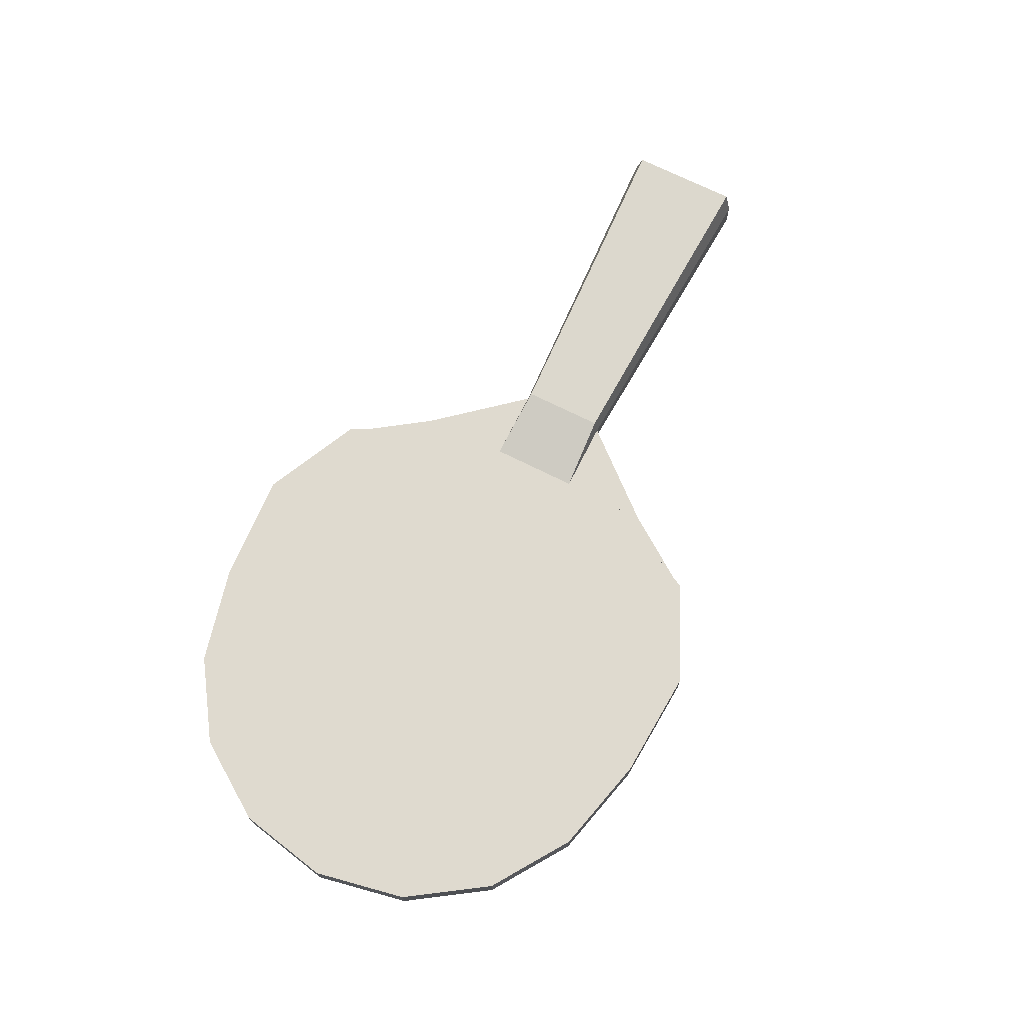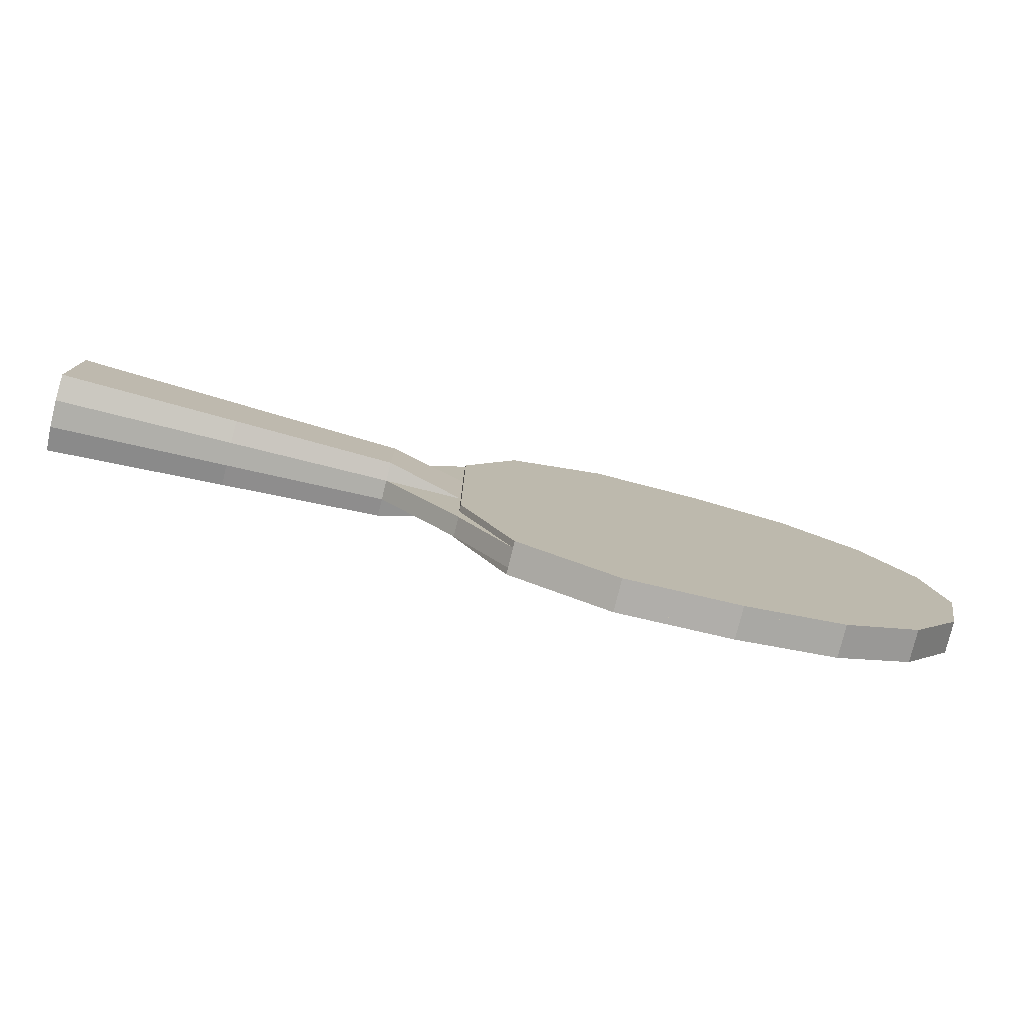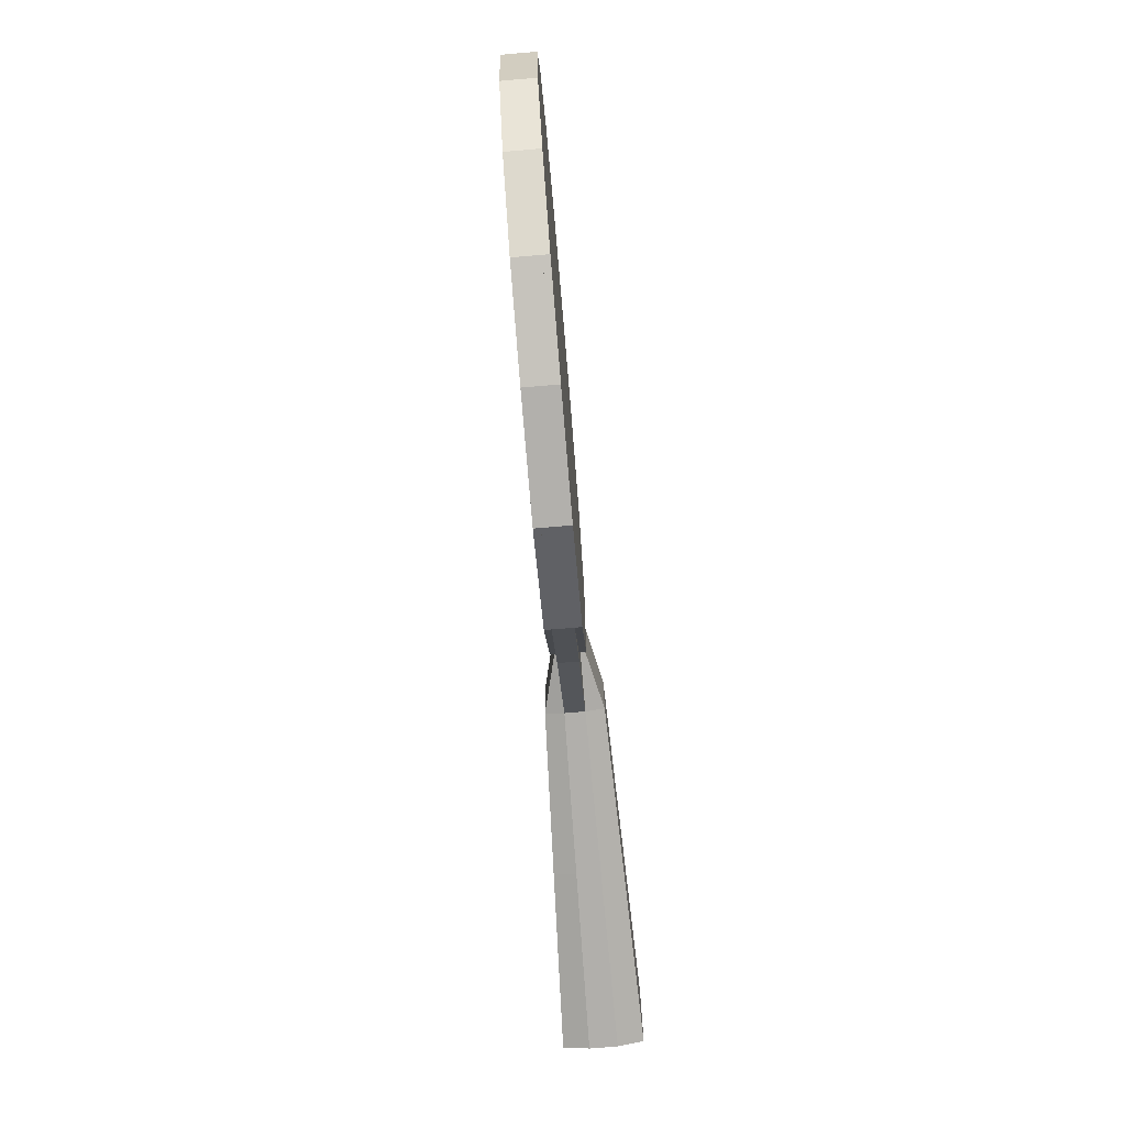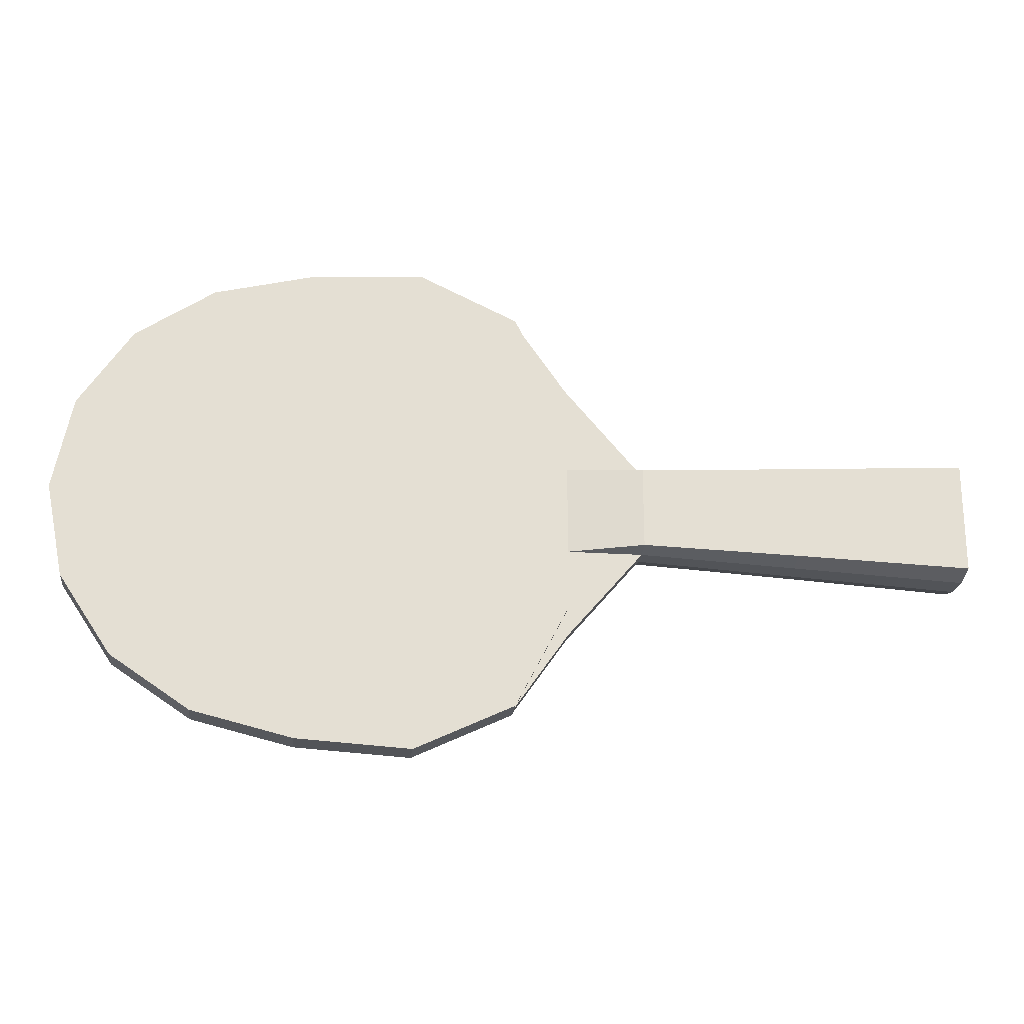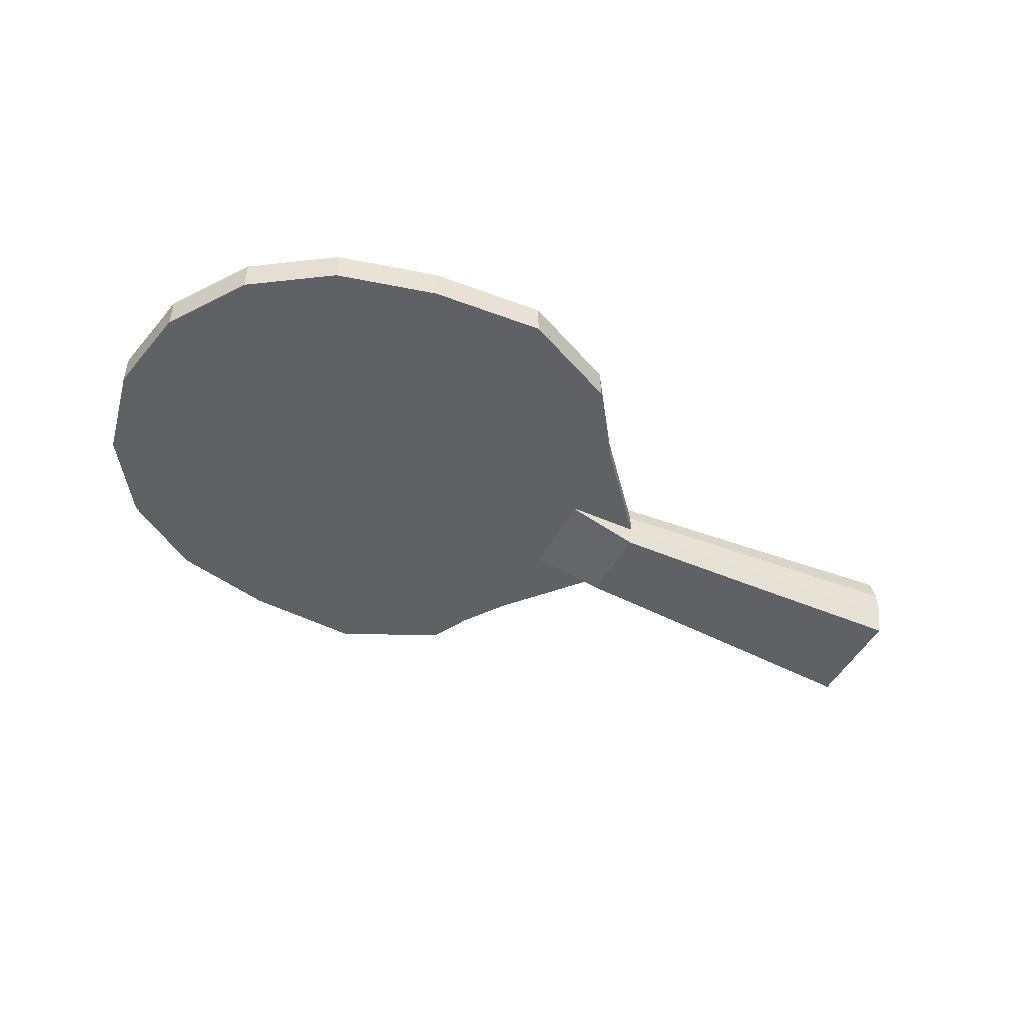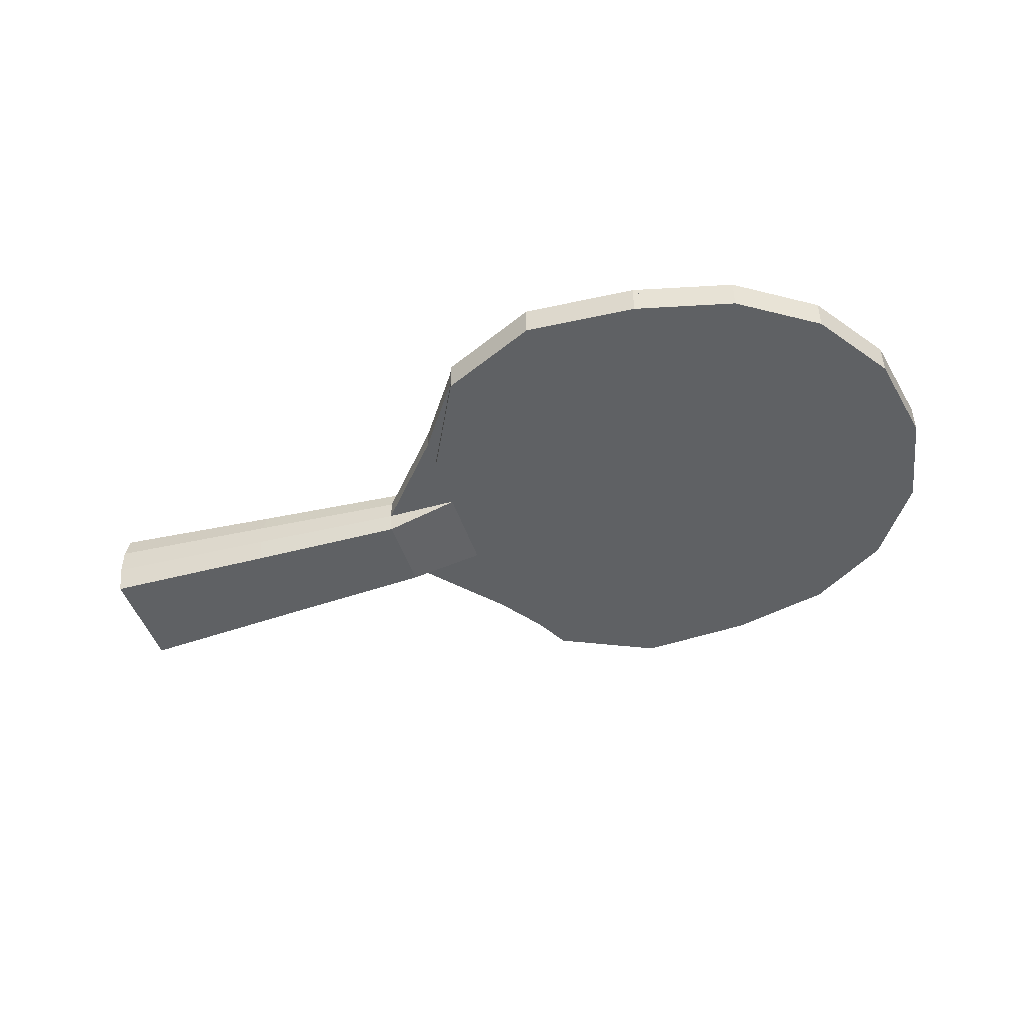
<metadata>
{"format":"obj","ext":"obj","renderer":"f3d","projection":"perspective","resolution":1024,"background":"white","views":[{"elev":70.7,"azim":-63.3,"up":"+Y"},{"elev":-78.4,"azim":166.1,"up":"+Z"},{"elev":-75.3,"azim":-85.2,"up":"+Z"},{"elev":-22.4,"azim":-6.6,"up":"+Z"},{"elev":-47.4,"azim":-26.6,"up":"+Y"},{"elev":-46.6,"azim":-162.3,"up":"+Y"}]}
</metadata>
<code>
o Circle.002
v -0.1552 -0.003 0.07737
v -0.1863 -0.003 0.0697
v -0.2108 -0.003 0.05335
v -0.2271 -0.003 0.02887
v -0.2329 -0.003 0
v -0.2271 -0.003 -0.02887
v -0.2108 -0.003 -0.05335
v -0.1863 -0.003 -0.0697
v -0.1552 -0.003 -0.07737
v -0.12 -0.003 -0.07954
v -0.08929 -0.003 -0.06513
v -0.07273 -0.003 -0.03298
v -0.07273 -0.003 0.03298
v -0.08929 -0.003 0.06513
v -0.12 -0.003 0.07954
v -0.1863 -0.005 0.0697
v -0.1552 -0.005 0.07737
v -0.2108 -0.005 0.05335
v -0.2271 -0.005 0.02887
v -0.2329 -0.005 0
v -0.2271 -0.005 -0.02887
v -0.2108 -0.005 -0.05335
v -0.1863 -0.005 -0.0697
v -0.1552 -0.005 -0.07737
v -0.12 -0.005 -0.07954
v -0.08929 -0.005 -0.06513
v -0.07273 -0.005 -0.03298
v -0.07273 -0.005 0.03298
v -0.08929 -0.005 0.06513
v -0.12 -0.005 0.07954
f 12 13 5
f 9 12 5
f 5 13 1
f 1 3 5
f 14 13 15
f 1 15 13
f 9 10 12
f 11 12 10
f 5 7 9
f 6 7 5
f 4 5 3
f 2 3 1
f 8 9 7
f 27 20 28
f 24 20 27
f 20 17 28
f 17 20 18
f 29 30 28
f 17 28 30
f 24 27 25
f 26 25 27
f 20 24 22
f 21 20 22
f 19 18 20
f 16 17 18
f 23 22 24
f 7 6 21 22
f 13 14 29 28
f 8 7 22 23
f 14 15 30 29
f 9 8 23 24
f 2 1 17 16
f 15 1 17 30
f 10 9 24 25
f 3 2 16 18
f 11 10 25 26
f 4 3 18 19
f 12 11 26 27
f 5 4 19 20
f 6 5 20 21
f 13 12 27 28
o Circle.005
v -0.1552 0.003 -0.07737
v -0.1863 0.003 -0.0697
v -0.2108 0.003 -0.05335
v -0.2271 0.003 -0.02887
v -0.2329 0.003 0
v -0.2271 0.003 0.02887
v -0.2108 0.003 0.05335
v -0.1863 0.003 0.0697
v -0.1552 0.003 0.07737
v -0.12 0.003 0.07954
v -0.08929 0.003 0.06513
v -0.07273 0.003 0.04137
v -0.07273 0.003 -0.04137
v -0.08929 0.003 -0.06513
v -0.12 0.003 -0.07954
v -0.1552 -0.003 0.07737
v -0.1863 -0.003 0.0697
v -0.2108 -0.003 0.05335
v -0.2271 -0.003 0.02887
v -0.2329 -0.003 0
v -0.2271 -0.003 -0.02887
v -0.2108 -0.003 -0.05335
v -0.1863 -0.003 -0.0697
v -0.1552 -0.003 -0.07737
v -0.12 -0.003 -0.07954
v -0.08929 -0.003 -0.06513
v -0.07273 -0.003 -0.04137
v -0.07273 -0.003 0.04137
v -0.08929 -0.003 0.06513
v -0.12 -0.003 0.07954
v -0.04915 0.003 0.01387
v -0.04915 0.003 -0.01387
v -0.04915 -0.003 -0.01387
v -0.04915 -0.003 0.01387
v -0.07273 0.003 0.01387
v -0.07273 0.003 -0.01387
v -0.07273 -0.003 -0.01387
v -0.07273 -0.003 0.01387
v -0.000577 -0.003568 0.01649
v -0.000577 0.003568 0.01649
v -0.000577 0.003568 -0.01649
v -0.000577 -0.003568 -0.01649
v -0.04915 0.008568 0.01268
v -0.04915 0.008568 -0.01268
v -0.04915 -0.008568 -0.01268
v -0.04915 -0.008568 0.01268
v -0.000577 -0.01019 -0.01477
v -0.000577 -0.01019 0.01477
v -0.000577 0.01019 0.01477
v -0.000577 0.01019 -0.01477
v 0.05341 -0.01195 -0.01733
v 0.05341 -0.01195 0.01733
v 0.05341 -0.004185 0.01934
v 0.05341 0.004185 0.01934
v 0.05341 0.004185 -0.01934
v 0.05341 -0.004185 -0.01934
v 0.05341 0.01195 0.01733
v 0.05341 0.01195 -0.01733
f 42 35 43 66 65
f 39 35 42
f 35 31 43
f 31 35 33
f 44 45 43
f 31 43 45
f 39 42 40
f 41 40 42
f 35 39 37
f 36 35 37
f 34 33 35
f 32 31 33
f 38 37 39
f 57 50 58 68 67
f 54 50 57
f 50 46 58
f 46 50 48
f 59 60 58
f 46 58 60
f 54 57 55
f 56 55 57
f 50 54 52
f 51 50 52
f 49 48 50
f 47 46 48
f 53 52 54
f 66 43 62
f 42 58 59 41
f 41 59 60 40
f 40 60 46 39
f 39 46 47 38
f 38 47 48 37
f 37 48 49 36
f 36 49 50 35
f 35 50 51 34
f 34 51 52 33
f 33 52 53 32
f 32 53 54 31
f 31 45 55 54
f 45 44 56 55
f 44 43 57 56
f 58 42 61 64
f 68 58 64
f 43 57 63 62
f 57 67 63
f 68 64 76
f 64 61 70 69
f 42 65 61
f 63 67 75
f 67 68 76 75
f 65 66 74 73
f 66 62 74
f 71 72 86 85
f 70 79 87 84
f 76 64 69 78
f 74 62 71 80
f 61 65 73
f 78 69 83 82
f 73 74 80 79
f 61 73 79 70
f 75 76 78 77
f 63 75 77 72
f 62 63 72 71
f 85 84 87 88
f 84 85 86 83
f 83 86 81 82
f 77 78 82 81
f 80 71 85 88
f 79 80 88 87
f 69 70 84 83
f 72 77 81 86
o Circle.004
v -0.1552 0.003 -0.07737
v -0.1863 0.003 -0.0697
v -0.2108 0.003 -0.05335
v -0.2271 0.003 -0.02887
v -0.2329 0.003 0
v -0.2271 0.003 0.02887
v -0.2108 0.003 0.05335
v -0.1863 0.003 0.0697
v -0.1552 0.003 0.07737
v -0.12 0.003 0.07954
v -0.08929 0.003 0.06513
v -0.07273 0.003 0.03298
v -0.07273 0.003 -0.03298
v -0.08929 0.003 -0.06513
v -0.12 0.003 -0.07954
v -0.1863 0.005 -0.0697
v -0.1552 0.005 -0.07737
v -0.2108 0.005 -0.05335
v -0.2271 0.005 -0.02887
v -0.2329 0.005 0
v -0.2271 0.005 0.02887
v -0.2108 0.005 0.05335
v -0.1863 0.005 0.0697
v -0.1552 0.005 0.07737
v -0.12 0.005 0.07954
v -0.08929 0.005 0.06513
v -0.07273 0.005 0.03298
v -0.07273 0.005 -0.03298
v -0.08929 0.005 -0.06513
v -0.12 0.005 -0.07954
f 100 101 93
f 97 100 93
f 93 101 89
f 89 91 93
f 102 101 103
f 89 103 101
f 97 98 100
f 99 100 98
f 93 95 97
f 94 95 93
f 92 93 91
f 90 91 89
f 96 97 95
f 115 108 116
f 112 108 115
f 108 105 116
f 105 108 106
f 117 118 116
f 105 116 118
f 112 115 113
f 114 113 115
f 108 112 110
f 109 108 110
f 107 106 108
f 104 105 106
f 111 110 112
f 94 93 108 109
f 101 100 115 116
f 95 94 109 110
f 101 102 117 116
f 96 95 110 111
f 102 103 118 117
f 97 96 111 112
f 90 89 105 104
f 103 89 105 118
f 98 97 112 113
f 91 90 104 106
f 99 98 113 114
f 92 91 106 107
f 100 99 114 115
f 93 92 107 108

</code>
